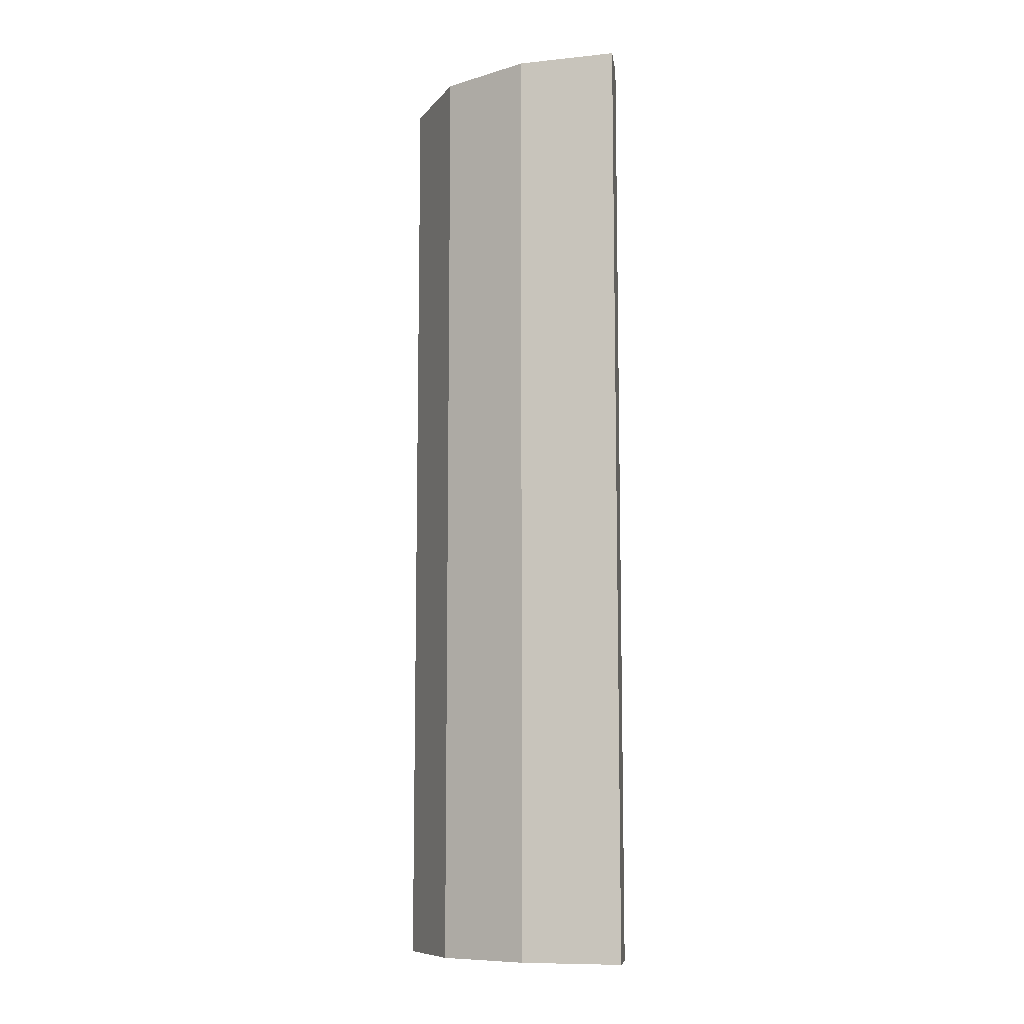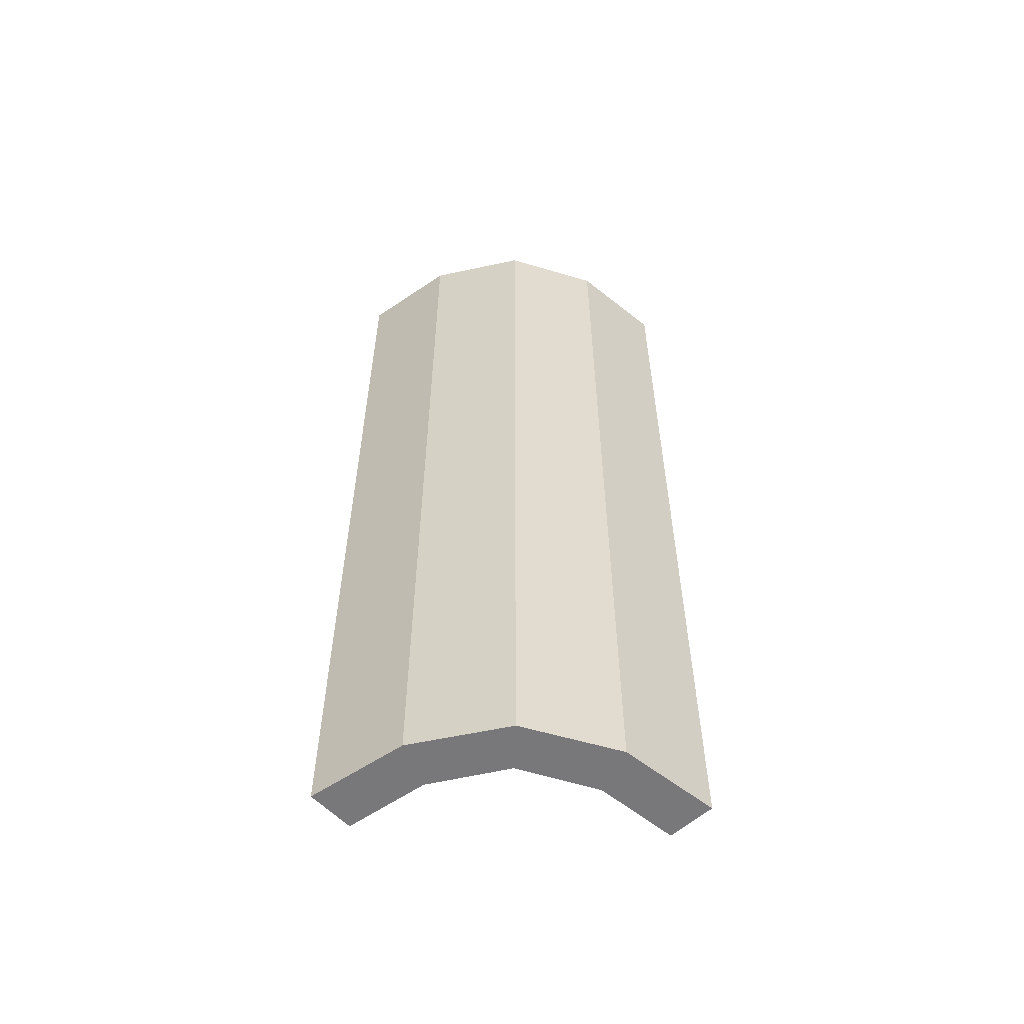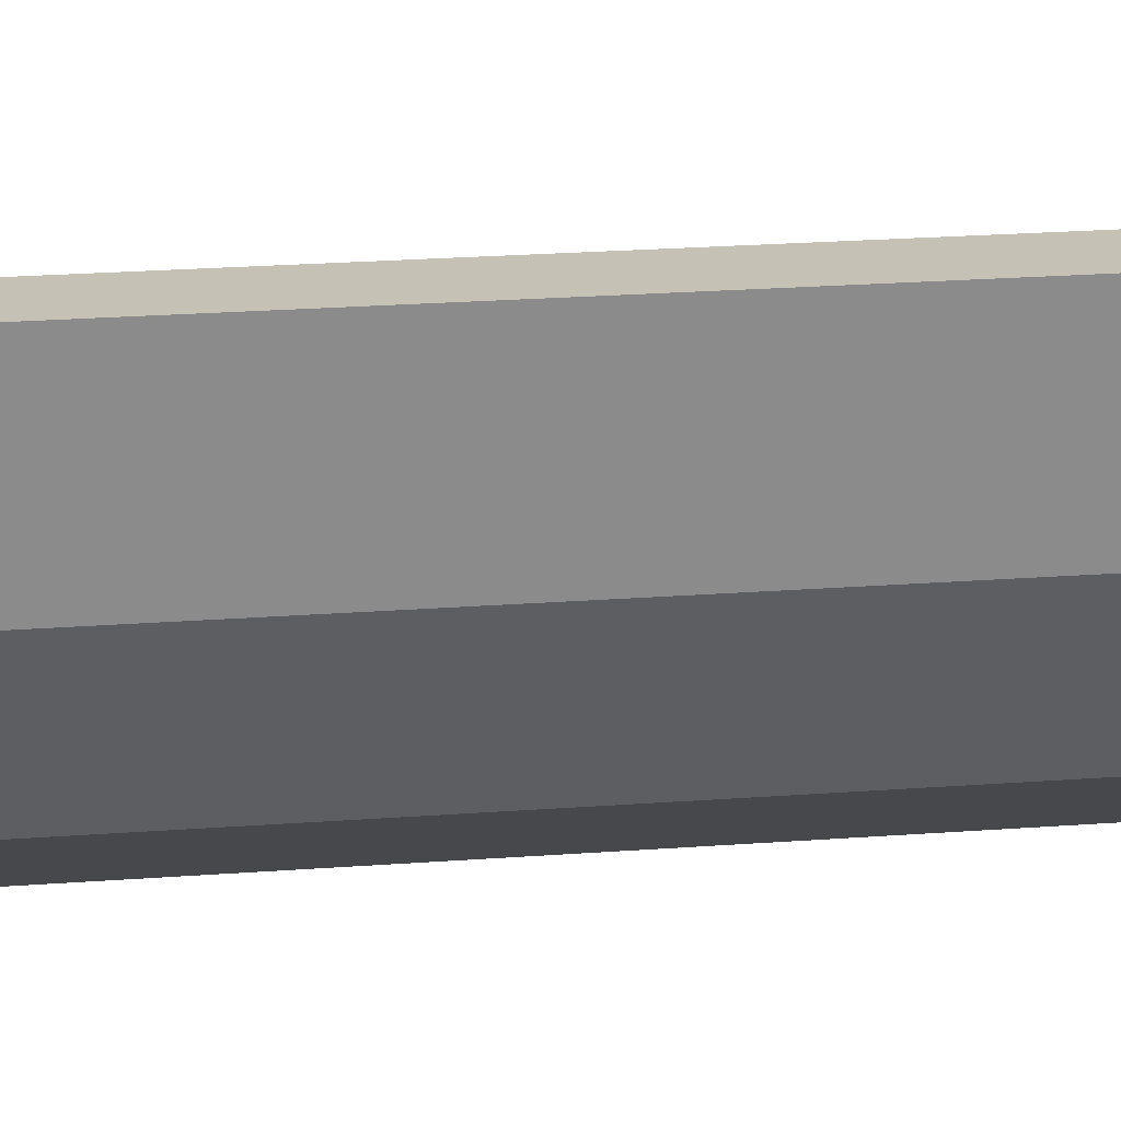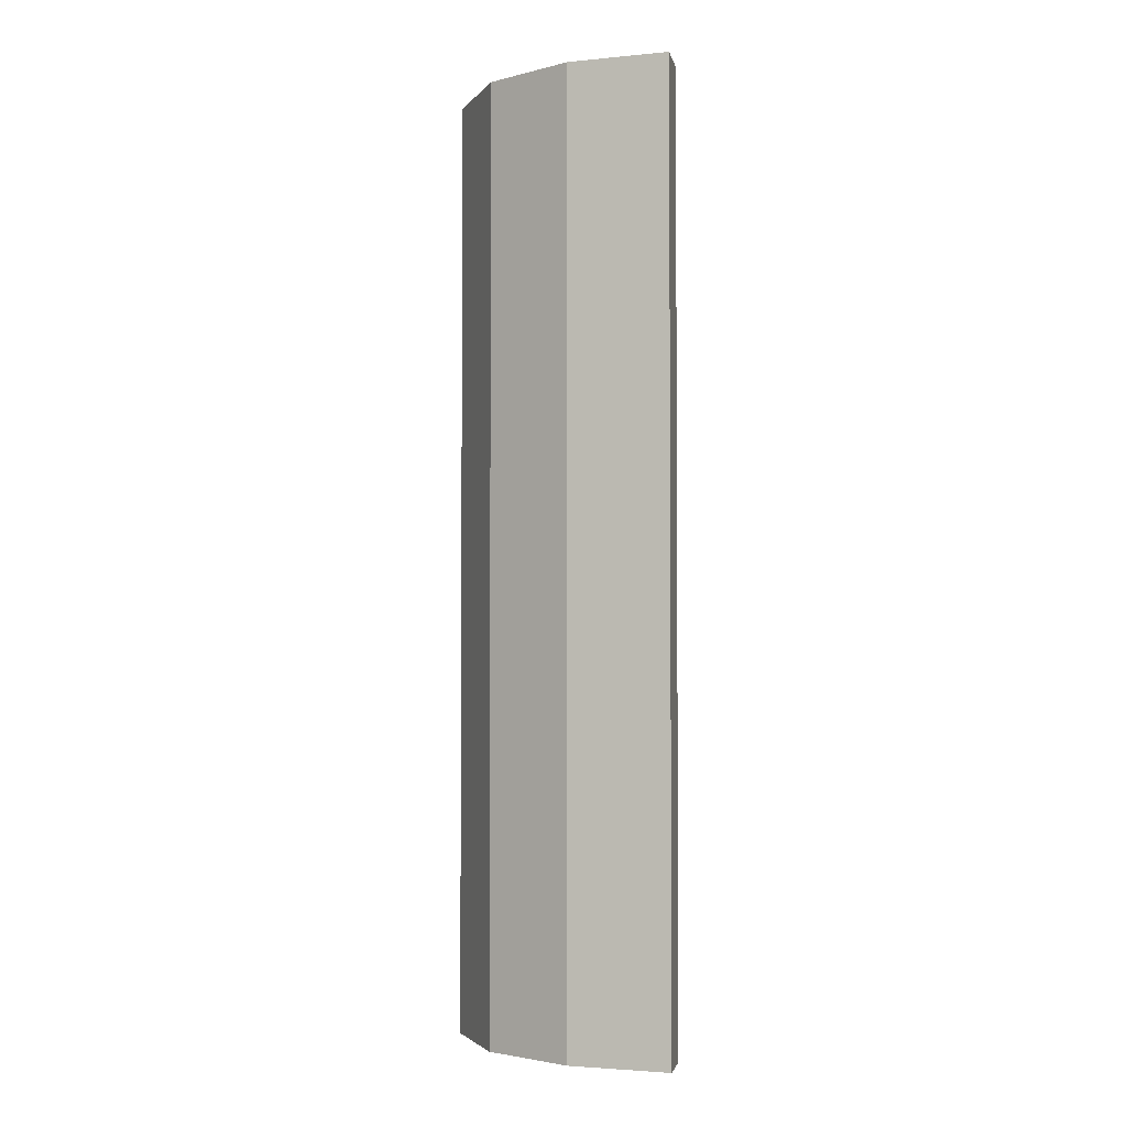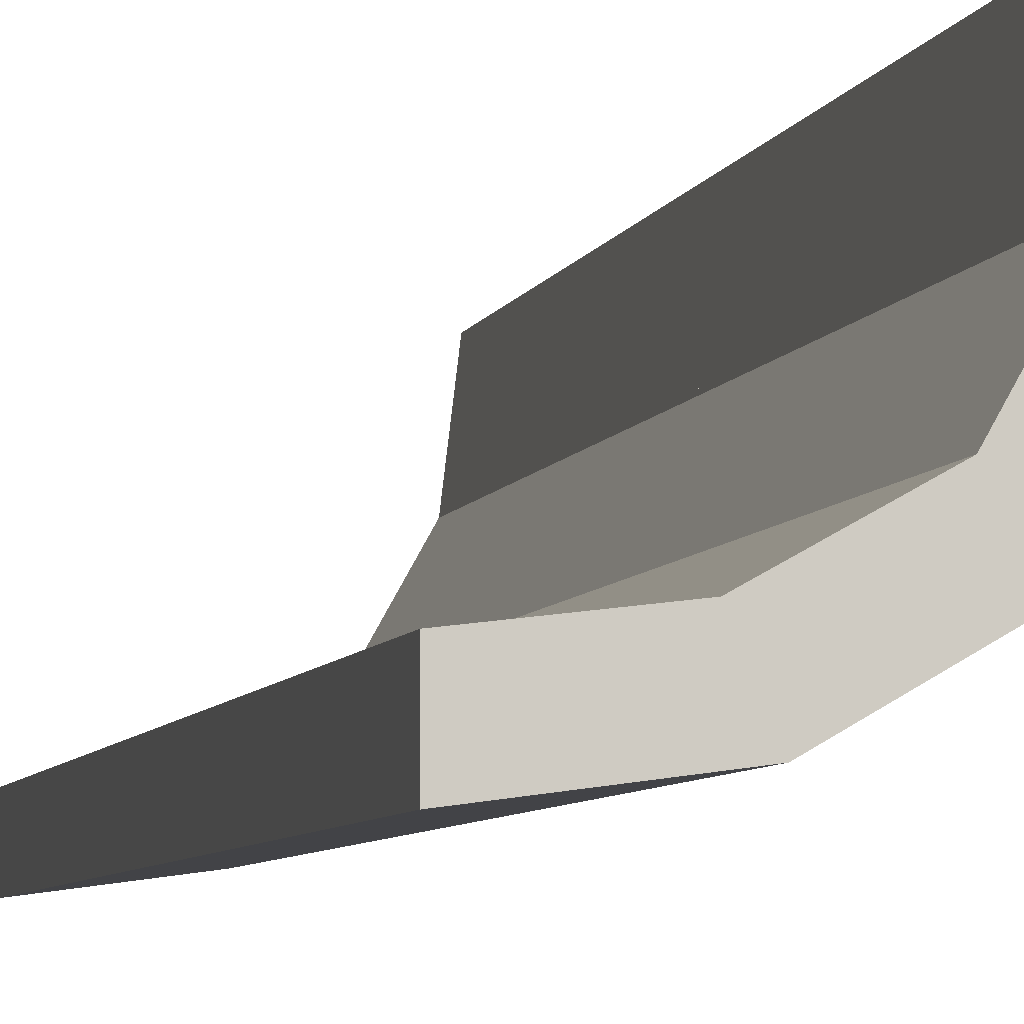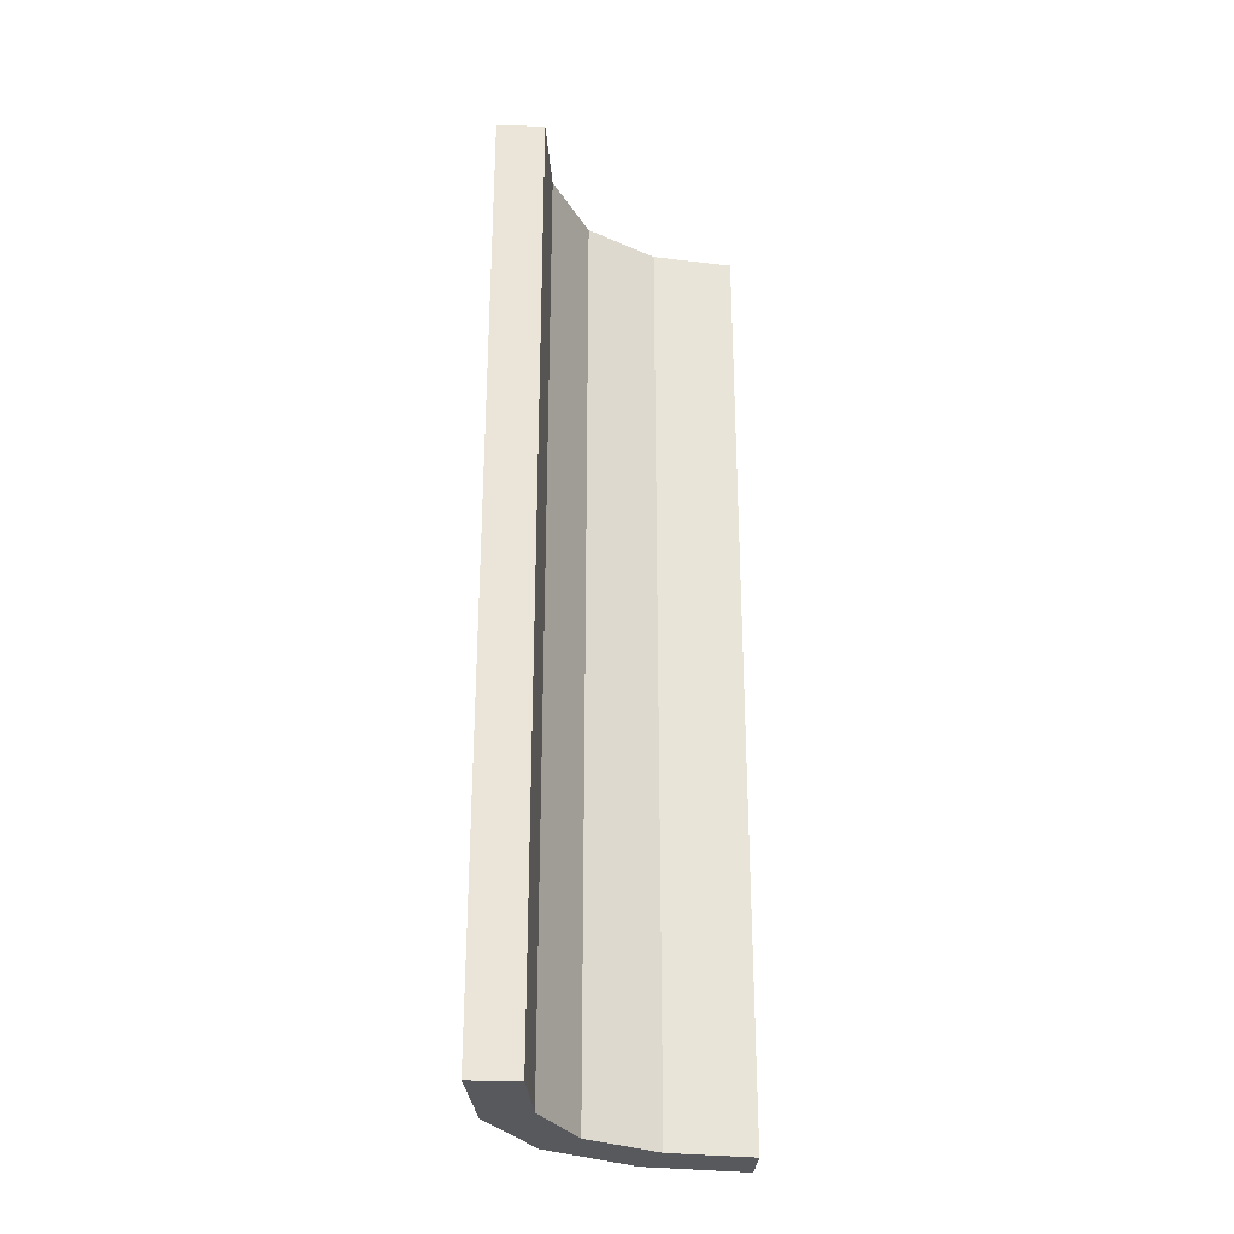
<metadata>
{"format":"obj","ext":"obj","renderer":"f3d","projection":"perspective","resolution":1024,"background":"white","views":[{"elev":-9.7,"azim":7.6,"up":"+Z"},{"elev":-57.5,"azim":-47.2,"up":"+Z"},{"elev":18.7,"azim":-98.9,"up":"+Y"},{"elev":-2.8,"azim":10.8,"up":"+Z"},{"elev":-5.4,"azim":168.1,"up":"+Y"},{"elev":-29.4,"azim":86.7,"up":"+Z"}]}
</metadata>
<code>
v 0.402 0.2846 0
v 0.402 0.2846 -0.5
v 0.402 0.2846 0.5
v 0.4879 0.2243 0
v 0.4879 0.2243 -0.5
v 0.4879 0.2243 0.5
v 0.4879 0.2743 0
v 0.4879 0.2743 -0.5
v 0.4879 0.2743 0.5
v 0.3271 0.3263 0
v 0.3271 0.3263 0.25
v 0.3271 0.3263 -0.5
v 0.3271 0.3263 0.5
v 0.3271 0.3263 -0.25
v 0.3826 0.2383 0
v 0.3826 0.2383 -0.5
v 0.3826 0.2383 0.5
v 0.2855 0.4005 0
v 0.2855 0.4005 -0.5
v 0.2855 0.4005 0.5
v 0.239 0.3818 0
v 0.239 0.3818 -0.5
v 0.239 0.3818 0.5
v 0.225 0.4868 0
v 0.225 0.4868 -0.5
v 0.225 0.4868 0.5
v 0.2918 0.291 0
v 0.2918 0.291 0.25
v 0.2918 0.291 -0.5
v 0.2918 0.291 0.5
v 0.2918 0.291 -0.25
v 0.275 0.4868 0
v 0.275 0.4868 -0.5
v 0.275 0.4868 0.5
f 1 15 4
f 4 7 1
f 15 1 10
f 10 27 15
f 10 18 21
f 32 24 18
f 21 18 24
f 27 10 21
f 15 27 31
f 16 31 29
f 4 15 16
f 31 16 15
f 25 22 21
f 21 22 31
f 31 22 29
f 27 21 31
f 33 25 24
f 18 10 14
f 19 14 12
f 32 18 19
f 14 19 18
f 8 2 1
f 1 2 14
f 14 2 12
f 10 1 14
f 5 8 7
f 2 5 16
f 5 2 8
f 16 12 2
f 12 16 29
f 12 22 19
f 33 19 25
f 22 25 19
f 29 22 12
f 4 16 5
f 25 21 24
f 33 24 32
f 32 19 33
f 8 1 7
f 5 7 4
f 1 15 4
f 4 7 1
f 15 1 10
f 10 27 15
f 10 18 21
f 32 24 18
f 21 18 24
f 27 10 21
f 15 27 28
f 17 28 30
f 4 15 17
f 28 17 15
f 26 23 21
f 21 23 28
f 28 23 30
f 27 21 28
f 34 26 24
f 18 10 11
f 20 11 13
f 32 18 20
f 11 20 18
f 9 3 1
f 1 3 11
f 11 3 13
f 10 1 11
f 6 9 7
f 3 6 17
f 6 3 9
f 17 13 3
f 13 17 30
f 13 23 20
f 34 20 26
f 23 26 20
f 30 23 13
f 4 17 6
f 26 21 24
f 34 24 32
f 32 20 34
f 9 1 7
f 6 7 4

</code>
